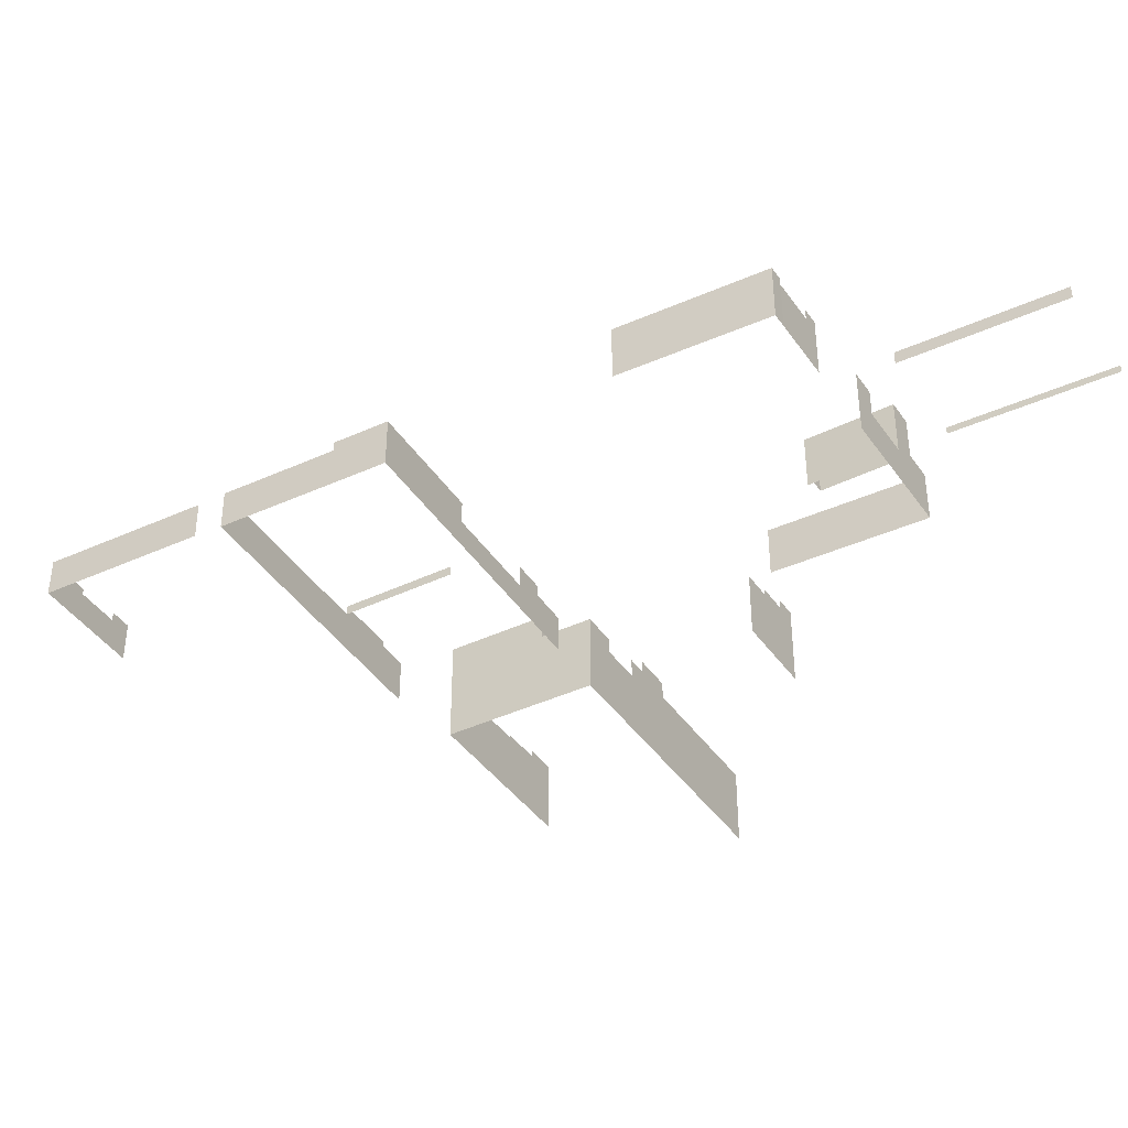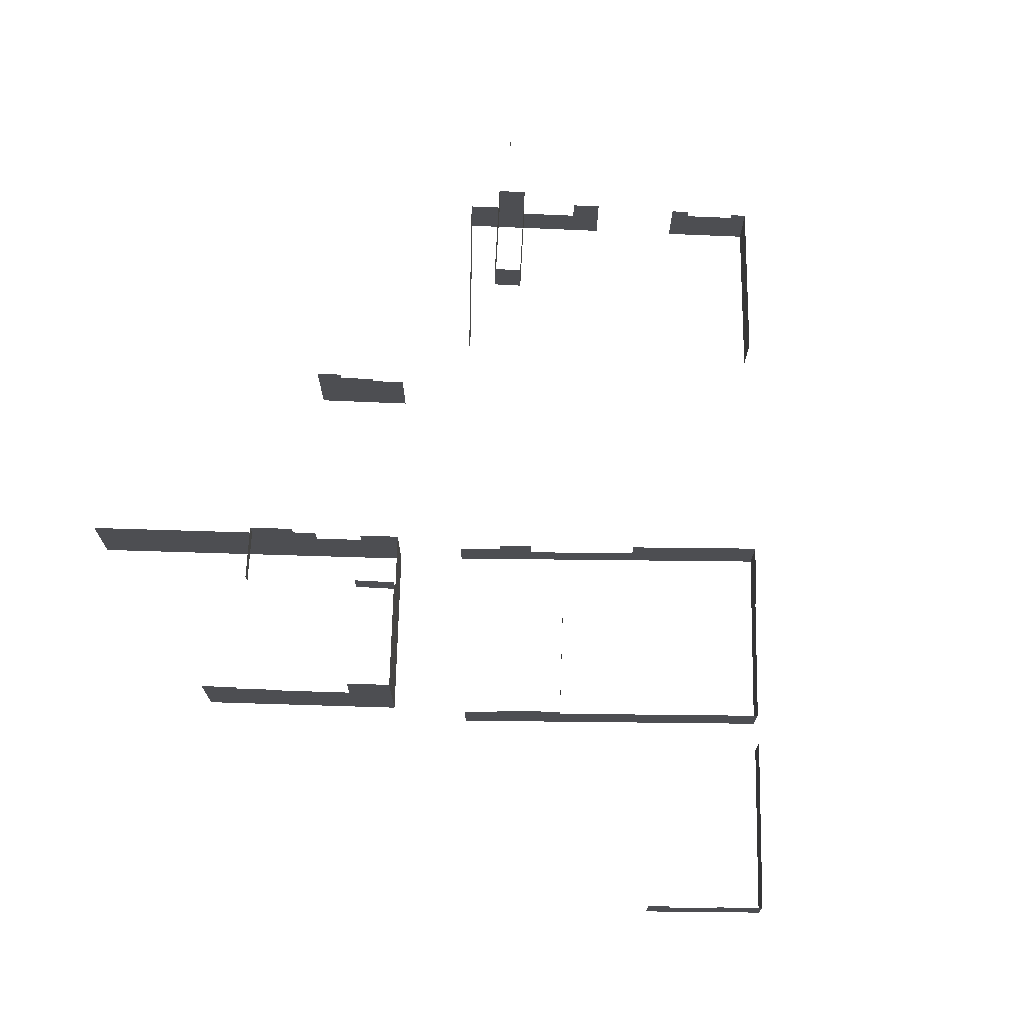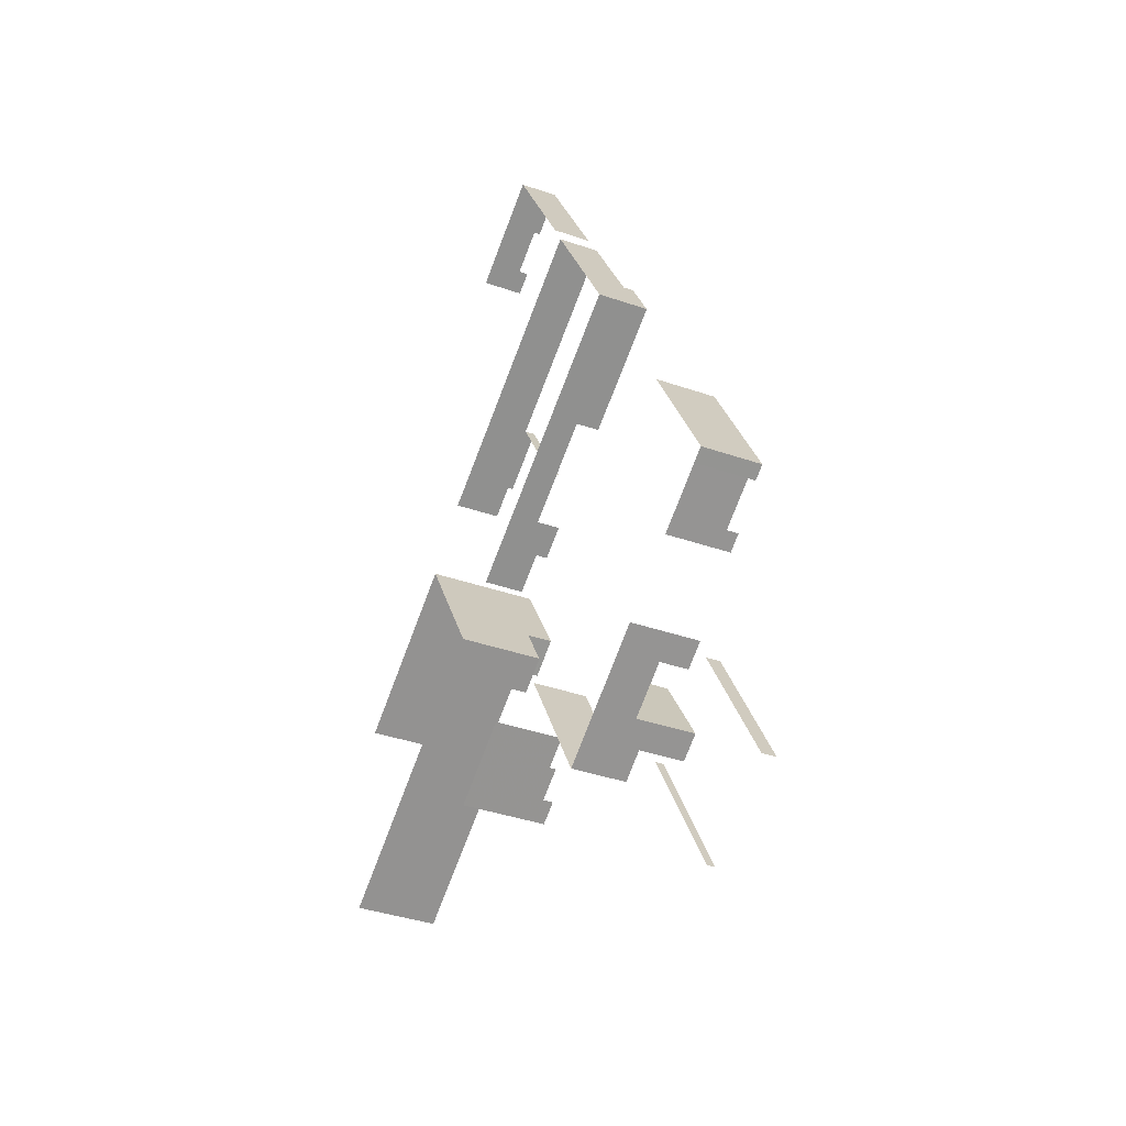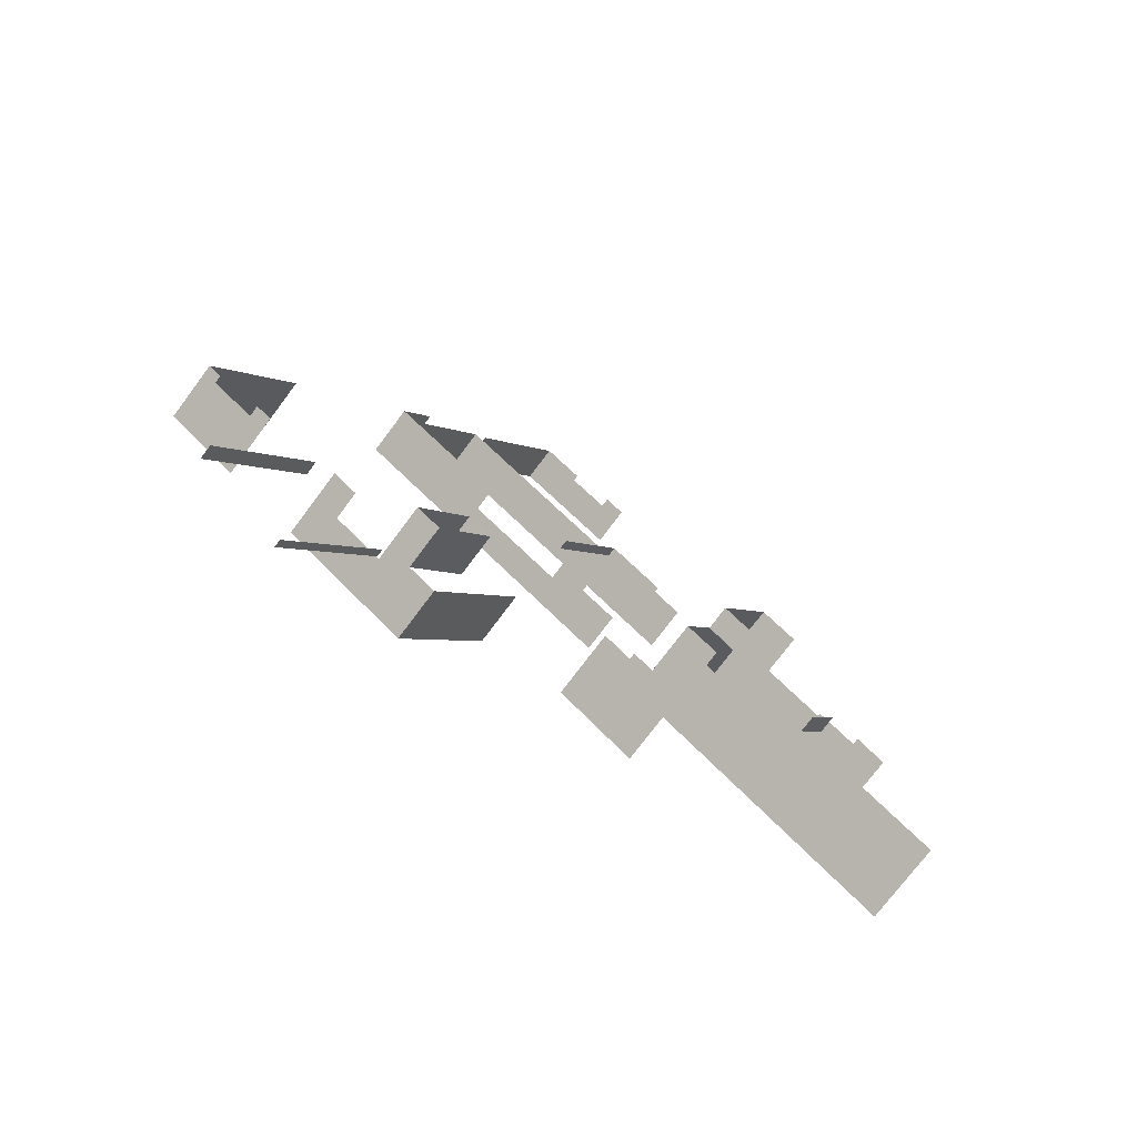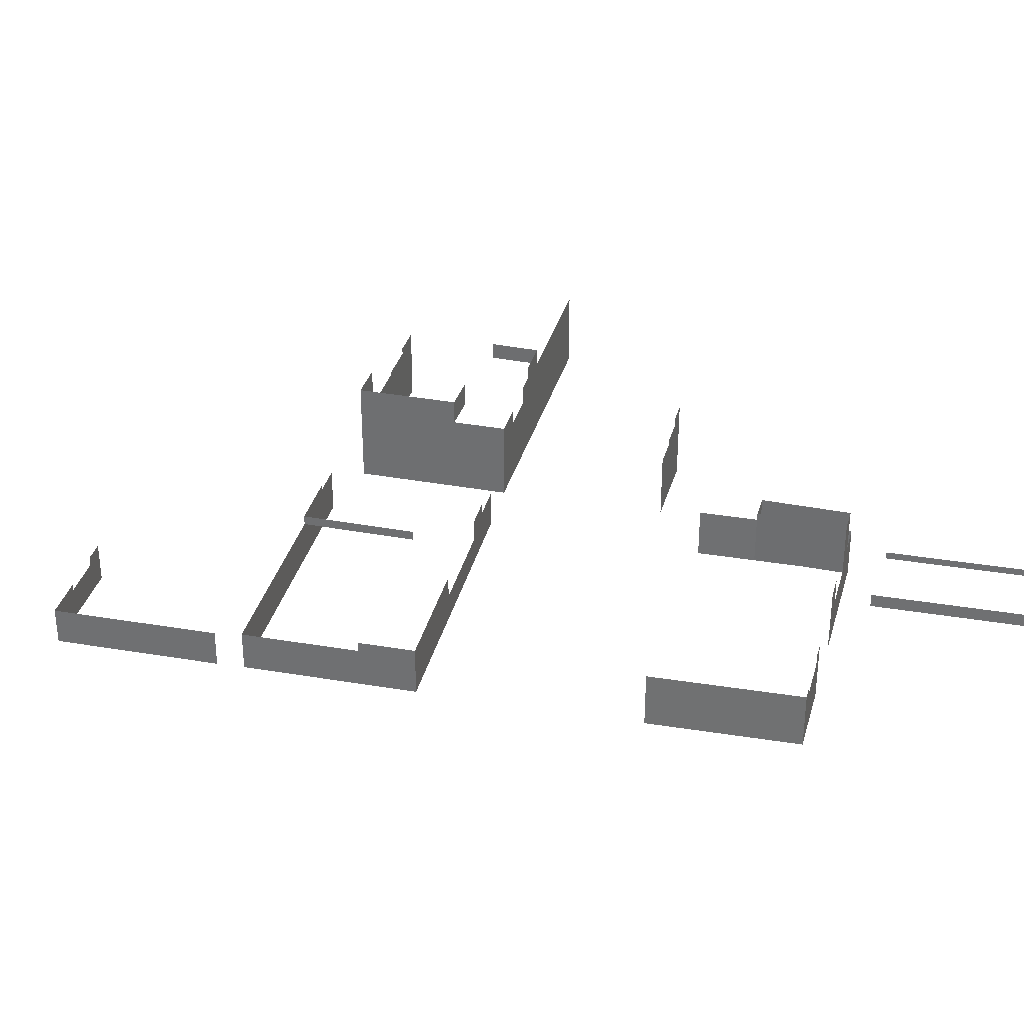
<metadata>
{"format":"obj","ext":"obj","renderer":"f3d","projection":"perspective","resolution":1024,"background":"white","views":[{"elev":-39.6,"azim":-90.9,"up":"+Z"},{"elev":72.9,"azim":150.3,"up":"+Z"},{"elev":-37.2,"azim":-114.3,"up":"+Y"},{"elev":-73.3,"azim":-36.6,"up":"+Y"},{"elev":32.8,"azim":-107.1,"up":"+Z"}]}
</metadata>
<code>
v    336.2  586.3  0
v    334.2  587.6  7.105
v    334.2  587.6  0
f 1 2 3
v    334.2  587.6  7.105
v    336.2  586.3  0
v    336.2  586.3  8.044
f 4 5 6
v    334.2  587.6  7.105
v    336.2  586.3  8.044
v    334.2  587.6  8.044
f 7 8 9
v    334.2  587.6  0
v    331.4  589.3  6.498
v    331.4  589.3  0
f 10 11 12
v    331.4  589.3  6.498
v    334.2  587.6  0
v    334.2  587.6  7.105
f 13 14 15
v    331.4  589.3  6.498
v    334.2  587.6  7.105
v    331.4  589.3  7.105
f 16 17 18
v    331.4  589.3  0
v    328.8  590.9  6.498
v    328.8  590.9  0
f 19 20 21
v    328.8  590.9  6.498
v    331.4  589.3  0
v    331.4  589.3  6.498
f 22 23 24
v    363.6  589.7  0
v    358.7  592.7  7.986
v    358.7  592.7  0
f 25 26 27
v    358.7  592.7  7.986
v    363.6  589.7  0
v    363.6  589.7  7.986
f 28 29 30
v    358.7  592.7  0
v    354.9  595.1  7.986
v    354.9  595.1  0
f 31 32 33
v    354.9  595.1  7.986
v    358.7  592.7  0
v    358.7  592.7  7.986
f 34 35 36
v    354.9  595.1  0
v    350  598.1  7.986
v    350  598.1  0
f 37 38 39
v    350  598.1  7.986
v    354.9  595.1  0
v    354.9  595.1  7.986
f 40 41 42
v    350  598.1  0
v    346.4  600.2  8.46
v    346.4  600.2  0
f 43 44 45
v    346.4  600.2  8.46
v    350  598.1  0
v    350  598.1  7.986
f 46 47 48
v    346.4  600.2  8.46
v    350  598.1  7.986
v    350  598.1  9.708
f 49 50 51
v    346.4  600.2  8.46
v    350  598.1  9.708
v    346.4  600.2  9.708
f 52 53 54
v    350  598.1  7.986
v    352.8  602.3  9.708
v    350  598.1  9.708
f 55 56 57
v    352.8  602.3  9.708
v    350  598.1  7.986
v    352.8  602.3  7.986
f 58 59 60
v    346.4  600.2  0
v    344.5  601.4  6.498
v    344.5  601.4  -0
f 61 62 63
v    344.5  601.4  6.498
v    346.4  600.2  0
v    346.4  600.2  8.46
f 64 65 66
v    344.5  601.4  6.498
v    346.4  600.2  8.46
v    344.5  601.4  8.46
f 67 68 69
v    344.5  601.4  -0
v    340.7  603.8  6.498
v    340.7  603.8  -0
f 70 71 72
v    340.7  603.8  6.498
v    344.5  601.4  -0
v    344.5  601.4  6.498
f 73 74 75
v    340.7  603.8  -0
v    337.4  605.8  8.032
v    337.4  605.8  -0
f 76 77 78
v    337.4  605.8  8.032
v    340.7  603.8  -0
v    340.7  603.8  6.498
f 79 80 81
v    337.4  605.8  8.032
v    340.7  603.8  6.498
v    340.7  603.8  8.032
f 82 83 84
v    340.3  610.4  8.032
v    337.4  605.8  -0
v    337.4  605.8  8.032
f 85 86 87
v    337.4  605.8  -0
v    340.3  610.4  8.032
v    340.3  610.4  -0
f 88 89 90
v    358.8  611.3  6.767
v    361.7  609.5  0
v    358.8  611.3  0
f 91 92 93
v    361.7  609.5  0
v    358.8  611.3  6.767
v    361.7  609.5  7.428
f 94 95 96
v    361.7  609.5  7.428
v    358.8  611.3  6.767
v    358.8  611.3  7.428
f 97 98 99
v    355  613.6  6.473
v    358.8  611.3  0
v    355  613.6  -0
f 100 101 102
v    358.8  611.3  0
v    355  613.6  6.473
v    358.8  611.3  6.767
f 103 104 105
v    358.8  611.3  6.767
v    355  613.6  6.473
v    355  613.6  6.767
f 106 107 108
v    352.8  615  6.473
v    355  613.6  -0
v    352.8  615  -0
f 109 110 111
v    355  613.6  -0
v    352.8  615  6.473
v    355  613.6  6.473
f 112 113 114
v    349.3  617.1  6.473
v    352.8  615  -0
v    349.3  617.1  -0
f 115 116 117
v    352.8  615  -0
v    349.3  617.1  6.473
v    352.8  615  6.473
f 118 119 120
v    345.7  619.3  10.51
v    349.3  617.1  -0
v    345.7  619.3  -0
f 121 122 123
v    349.3  617.1  -0
v    345.7  619.3  10.51
v    349.3  617.1  6.473
f 124 125 126
v    349.3  617.1  6.473
v    345.7  619.3  10.51
v    349.3  617.1  10.51
f 127 128 129
v    345.7  619.3  10.51
v    340.3  610.4  8.032
v    340.3  610.4  10.51
f 130 131 132
v    340.3  610.4  8.032
v    345.7  619.3  10.51
v    340.3  610.4  -0
f 133 134 135
v    340.3  610.4  -0
v    345.7  619.3  10.51
v    345.7  619.3  -0
f 136 137 138
v    343.6  608.3  10.51
v    340.3  610.4  8.032
v    343.6  608.3  8.032
f 139 140 141
v    340.3  610.4  8.032
v    343.6  608.3  10.51
v    340.3  610.4  10.51
f 142 143 144
v    303  568.3  4.994
v    298.9  561.4  5.702
v    298.9  561.4  4.994
f 145 146 147
v    298.9  561.4  5.702
v    303  568.3  4.994
v    303  568.3  5.702
f 148 149 150
v    307  575.3  4.994
v    303  568.3  5.702
v    303  568.3  4.994
f 151 152 153
v    303  568.3  5.702
v    307  575.3  4.994
v    307  575.3  5.702
f 154 155 156
v    299  580.7  5.702
v    291  566.9  6.984
v    291  566.9  5.702
f 157 158 159
v    291  566.9  6.984
v    299  580.7  5.702
v    299  580.7  6.984
f 160 161 162
v    312.5  576.5  4.994
v    309.9  578.1  0
v    312.5  576.5  0
f 163 164 165
v    309.9  578.1  0
v    312.5  576.5  4.994
v    309.9  578.1  4.994
f 166 167 168
v    316.9  584.2  0
v    312.5  576.5  4.994
v    312.5  576.5  0
f 169 170 171
v    312.5  576.5  4.994
v    316.9  584.2  0
v    316.9  584.2  4.994
f 172 173 174
v    320.3  589.9  0
v    316.9  584.2  4.994
v    316.9  584.2  0
f 175 176 177
v    316.9  584.2  4.994
v    320.3  589.9  0
v    320.3  589.9  4.994
f 178 179 180
v    294.3  588  5.831
v    292.9  588.9  0
v    294.3  588  0
f 181 182 183
v    292.9  588.9  0
v    294.3  588  5.831
v    292.9  588.9  4.768
f 184 185 186
v    292.9  588.9  4.768
v    294.3  588  5.831
v    292.9  588.9  5.831
f 187 188 189
v    303.2  582.3  3.686
v    301  583.8  0
v    303.2  582.3  0
f 190 191 192
v    301  583.8  0
v    303.2  582.3  3.686
v    301  583.8  6.324
f 193 194 195
v    301  583.8  6.324
v    303.2  582.3  3.686
v    303.2  582.3  6.324
f 196 197 198
v    305.4  580.9  3.686
v    303.2  582.3  0
v    305.4  580.9  0
f 199 200 201
v    303.2  582.3  0
v    305.4  580.9  3.686
v    303.2  582.3  3.686
f 202 203 204
v    307.7  579.5  3.686
v    305.4  580.9  0
v    307.7  579.5  0
f 205 206 207
v    305.4  580.9  0
v    307.7  579.5  3.686
v    305.4  580.9  3.686
f 208 209 210
v    309.9  578.1  4.994
v    307.7  579.5  0
v    309.9  578.1  0
f 211 212 213
v    307.7  579.5  0
v    309.9  578.1  4.994
v    307.7  579.5  3.686
f 214 215 216
v    307.7  579.5  3.686
v    309.9  578.1  4.994
v    307.7  579.5  9.109
f 217 218 219
v    307.7  579.5  9.109
v    309.9  578.1  4.994
v    309.9  578.1  9.109
f 220 221 222
v    312.5  587  9.109
v    314.7  585.6  4.994
v    312.5  587  4.994
f 223 224 225
v    314.7  585.6  4.994
v    312.5  587  9.109
v    314.7  585.6  9.109
f 226 227 228
v    312.5  587  9.109
v    307.7  579.5  3.686
v    307.7  579.5  9.109
f 229 230 231
v    307.7  579.5  3.686
v    312.5  587  9.109
v    312.5  587  3.686
f 232 233 234
v    312.5  587  3.686
v    312.5  587  9.109
v    312.5  587  4.994
f 235 236 237
v    314.7  585.6  4.994
v    309.9  578.1  9.109
v    309.9  578.1  4.994
f 238 239 240
v    309.9  578.1  9.109
v    314.7  585.6  4.994
v    314.7  585.6  9.109
f 241 242 243
v    292.9  588.9  4.768
v    289  591.3  0
v    292.9  588.9  0
f 244 245 246
v    289  591.3  0
v    292.9  588.9  4.768
v    289  591.3  4.768
f 247 248 249
v    295.1  605  5.46
v    287.8  592.1  0
v    287.8  592.1  5.46
f 250 251 252
v    287.8  592.1  0
v    295.1  605  5.46
v    295.1  605  0
f 253 254 255
v    289  591.3  4.768
v    287.8  592.1  0
v    289  591.3  0
f 256 257 258
v    287.8  592.1  0
v    289  591.3  4.768
v    287.8  592.1  5.46
f 259 260 261
v    287.8  592.1  5.46
v    289  591.3  4.768
v    289  591.3  5.46
f 262 263 264
v    332  608.9  0
v    328.5  610.9  3.745
v    328.5  610.9  -0
f 265 266 267
v    328.5  610.9  3.745
v    332  608.9  0
v    332  608.9  3.745
f 268 269 270
v    328.5  610.9  -0
v    325.7  612.5  2.633
v    325.7  612.5  -0
f 271 272 273
v    325.7  612.5  2.633
v    328.5  610.9  -0
v    328.5  610.9  3.745
f 274 275 276
v    325.7  612.5  2.633
v    328.5  610.9  3.745
v    325.7  612.5  4.827
f 277 278 279
v    325.7  612.5  4.827
v    328.5  610.9  3.745
v    328.5  610.9  4.827
f 280 281 282
v    325.7  612.5  -0
v    320.3  615.7  2.633
v    320.3  615.7  -0
f 283 284 285
v    320.3  615.7  2.633
v    325.7  612.5  -0
v    325.7  612.5  2.633
f 286 287 288
v    320.3  615.7  -0
v    316.7  617.8  2.633
v    316.7  617.8  -0
f 289 290 291
v    316.7  617.8  2.633
v    320.3  615.7  -0
v    320.3  615.7  2.633
f 292 293 294
v    316.7  617.8  -0
v    313.1  619.9  4.827
v    313.1  619.9  -0
f 295 296 297
v    313.1  619.9  4.827
v    316.7  617.8  -0
v    316.7  617.8  2.633
f 298 299 300
v    313.1  619.9  4.827
v    316.7  617.8  2.633
v    316.7  617.8  4.827
f 301 302 303
v    313.1  619.9  -0
v    309.6  622  4.827
v    309.6  622  -0
f 304 305 306
v    309.6  622  4.827
v    313.1  619.9  -0
v    313.1  619.9  4.827
f 307 308 309
v    309.6  622  -0
v    306  624.1  4.827
v    306  624.1  -0
f 310 311 312
v    306  624.1  4.827
v    309.6  622  -0
v    309.6  622  4.827
f 313 314 315
v    308.8  628.9  4.827
v    306  624.1  -0
v    306  624.1  4.827
f 316 317 318
v    306  624.1  -0
v    308.8  628.9  4.827
v    308.8  628.9  -0
f 319 320 321
v    308.8  628.9  -0
v    308.8  628.9  4.827
v    308.8  628.9  3.881
f 322 323 324
v    314.7  638.9  3.881
v    318.2  636.8  -0
v    314.7  638.9  -0
f 325 326 327
v    318.2  636.8  -0
v    314.7  638.9  3.881
v    318.2  636.8  3.881
f 328 329 330
v    314.7  638.9  3.881
v    308.8  628.9  -0
v    308.8  628.9  3.881
f 331 332 333
v    308.8  628.9  -0
v    314.7  638.9  3.881
v    314.7  638.9  -0
f 334 335 336
v    318.2  636.8  3.881
v    321.8  634.7  -0
v    318.2  636.8  -0
f 337 338 339
v    321.8  634.7  -0
v    318.2  636.8  3.881
v    321.8  634.7  3.881
f 340 341 342
v    321.8  634.7  3.881
v    325.4  632.6  -0
v    321.8  634.7  -0
f 343 344 345
v    325.4  632.6  -0
v    321.8  634.7  3.881
v    325.4  632.6  3.881
f 346 347 348
v    325.4  632.6  3.881
v    329  630.5  -0
v    325.4  632.6  -0
f 349 350 351
v    329  630.5  -0
v    325.4  632.6  3.881
v    329  630.5  3.881
f 352 353 354
v    329  630.5  3.881
v    331.8  628.9  -0
v    329  630.5  -0
f 355 356 357
v    331.8  628.9  -0
v    329  630.5  3.881
v    331.8  628.9  3.881
f 358 359 360
v    331.8  628.9  3.881
v    334.4  627.4  -0
v    331.8  628.9  -0
f 361 362 363
v    334.4  627.4  -0
v    331.8  628.9  3.881
v    334.4  627.4  4.827
f 364 365 366
v    334.4  627.4  4.827
v    331.8  628.9  3.881
v    331.8  628.9  4.827
f 367 368 369
v    331.8  628.9  4.827
v    325.7  619  3.881
v    325.7  619  4.827
f 370 371 372
v    325.7  619  3.881
v    331.8  628.9  4.827
v    331.8  628.9  3.881
f 373 374 375
v    334.4  627.4  4.827
v    337.2  625.7  -0
v    334.4  627.4  -0
f 376 377 378
v    337.2  625.7  -0
v    334.4  627.4  4.827
v    337.2  625.7  4.331
f 379 380 381
v    337.2  625.7  4.331
v    334.4  627.4  4.827
v    337.2  625.7  4.827
f 382 383 384
v    337.2  625.7  4.331
v    340  624.1  -0
v    337.2  625.7  -0
f 385 386 387
v    340  624.1  -0
v    337.2  625.7  4.331
v    340  624.1  4.331
f 388 389 390
v    319.9  648.1  3.638
v    316  641.3  -0
v    316  641.3  3.638
f 391 392 393
v    316  641.3  -0
v    319.9  648.1  3.638
v    319.9  648.1  -0
f 394 395 396
v    324.2  655.5  3.638
v    326.2  654.3  -0
v    324.2  655.5  -0
f 397 398 399
v    326.2  654.3  -0
v    324.2  655.5  3.638
v    326.2  654.3  3.638
f 400 401 402
v    324.2  655.5  3.638
v    319.9  648.1  -0
v    319.9  648.1  3.638
f 403 404 405
v    319.9  648.1  -0
v    324.2  655.5  3.638
v    324.2  655.5  -0
f 406 407 408
v    326.2  654.3  3.638
v    328.1  653.2  -0
v    326.2  654.3  -0
f 409 410 411
v    328.1  653.2  -0
v    326.2  654.3  3.638
v    328.1  653.2  3.039
f 412 413 414
v    328.1  653.2  3.039
v    326.2  654.3  3.638
v    328.1  653.2  3.638
f 415 416 417
v    332  650.9  3.039
v    333.9  649.8  -0
v    332  650.9  -0
f 418 419 420
v    333.9  649.8  -0
v    332  650.9  3.039
v    333.9  649.8  3.933
f 421 422 423
v    333.9  649.8  3.933
v    332  650.9  3.039
v    332  650.9  3.933
f 424 425 426
v    328.1  653.2  3.039
v    330.1  652.1  -0
v    328.1  653.2  -0
f 427 428 429
v    330.1  652.1  -0
v    328.1  653.2  3.039
v    330.1  652.1  3.039
f 430 431 432
v    330.1  652.1  3.039
v    332  650.9  -0
v    330.1  652.1  -0
f 433 434 435
v    332  650.9  -0
v    330.1  652.1  3.039
v    332  650.9  3.039
f 436 437 438

</code>
